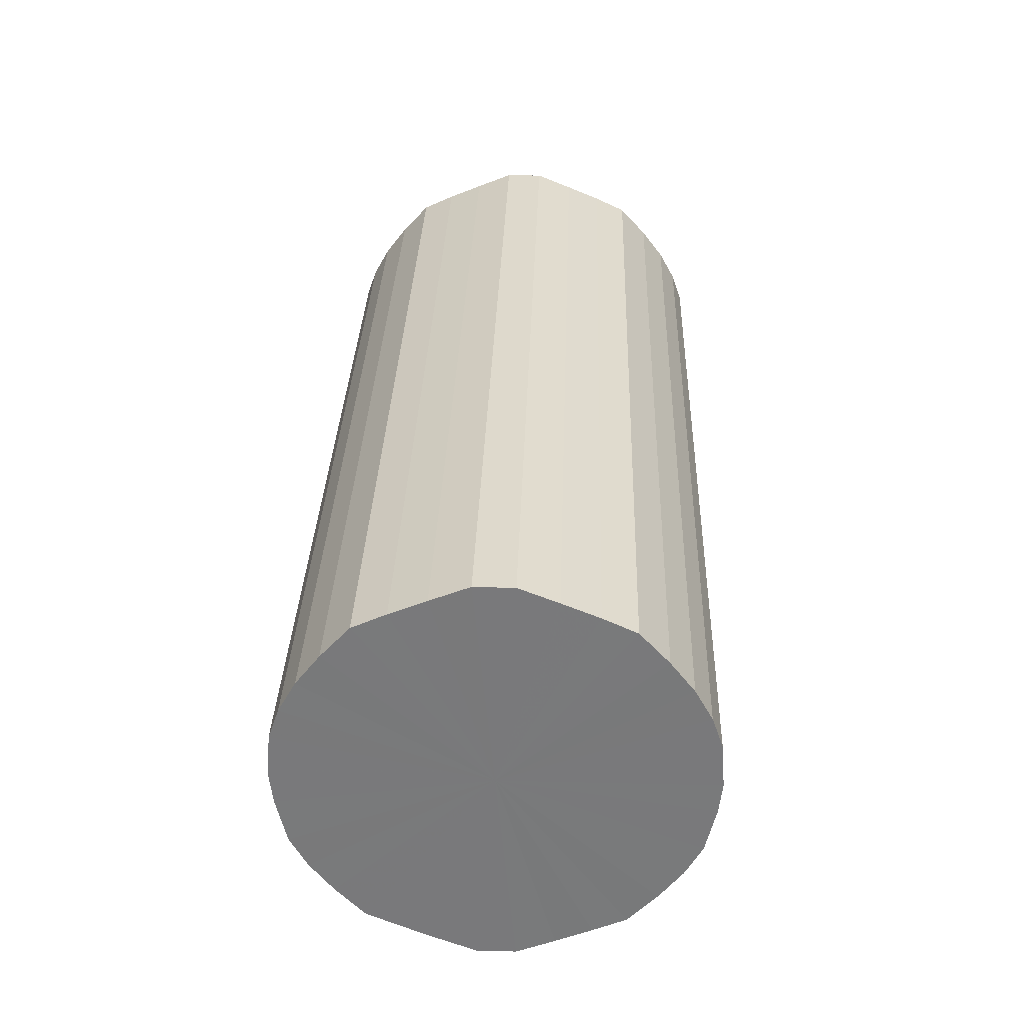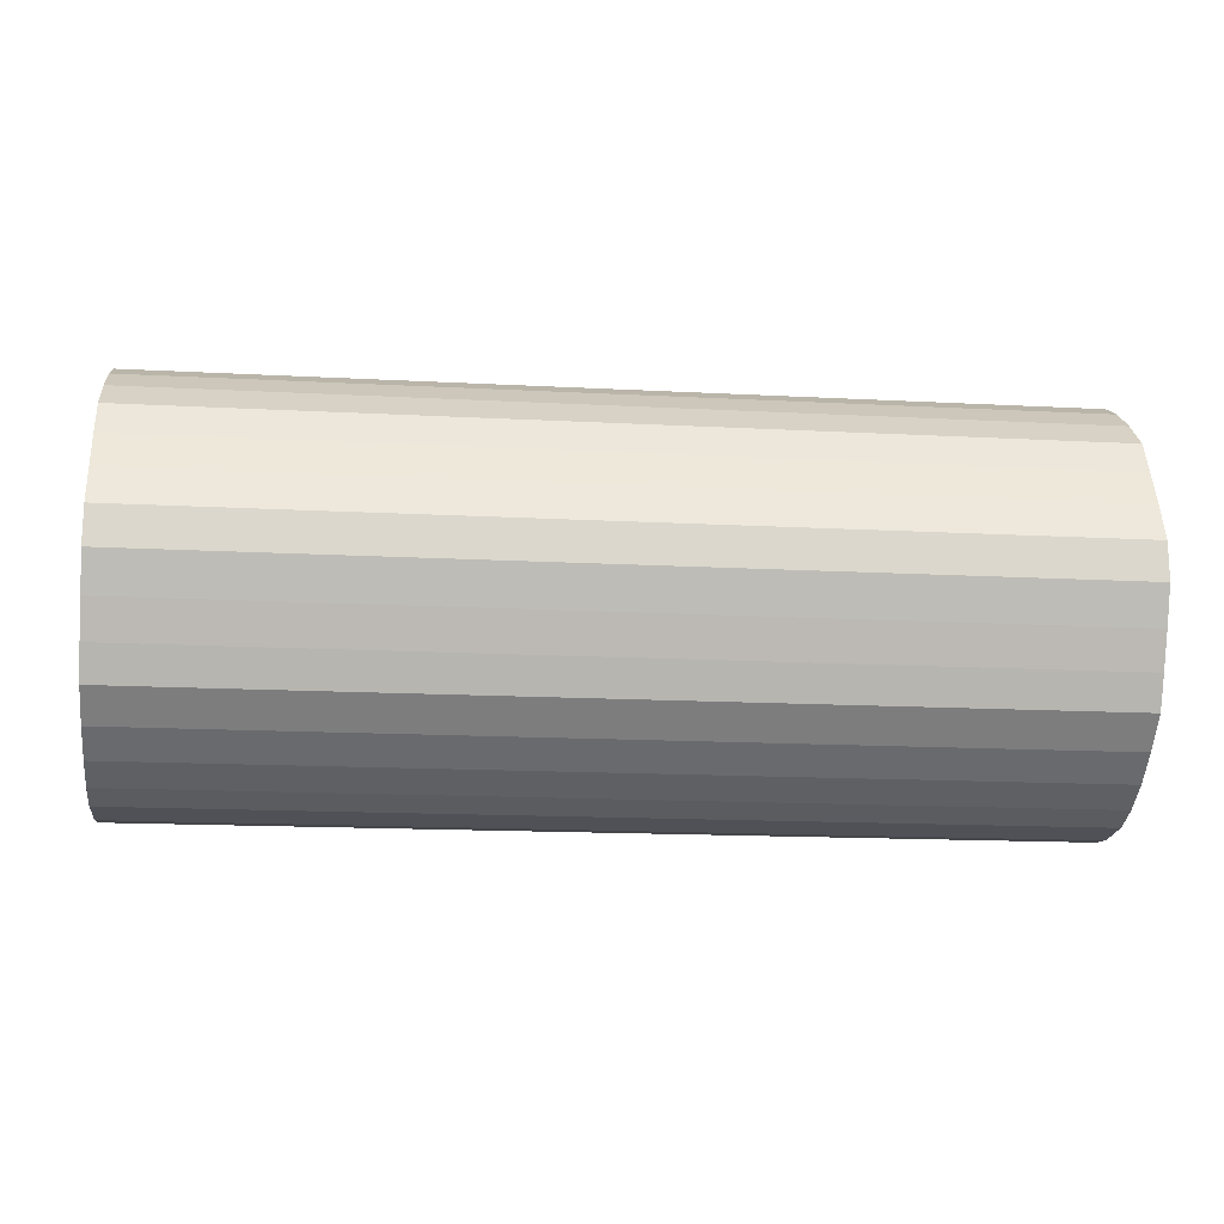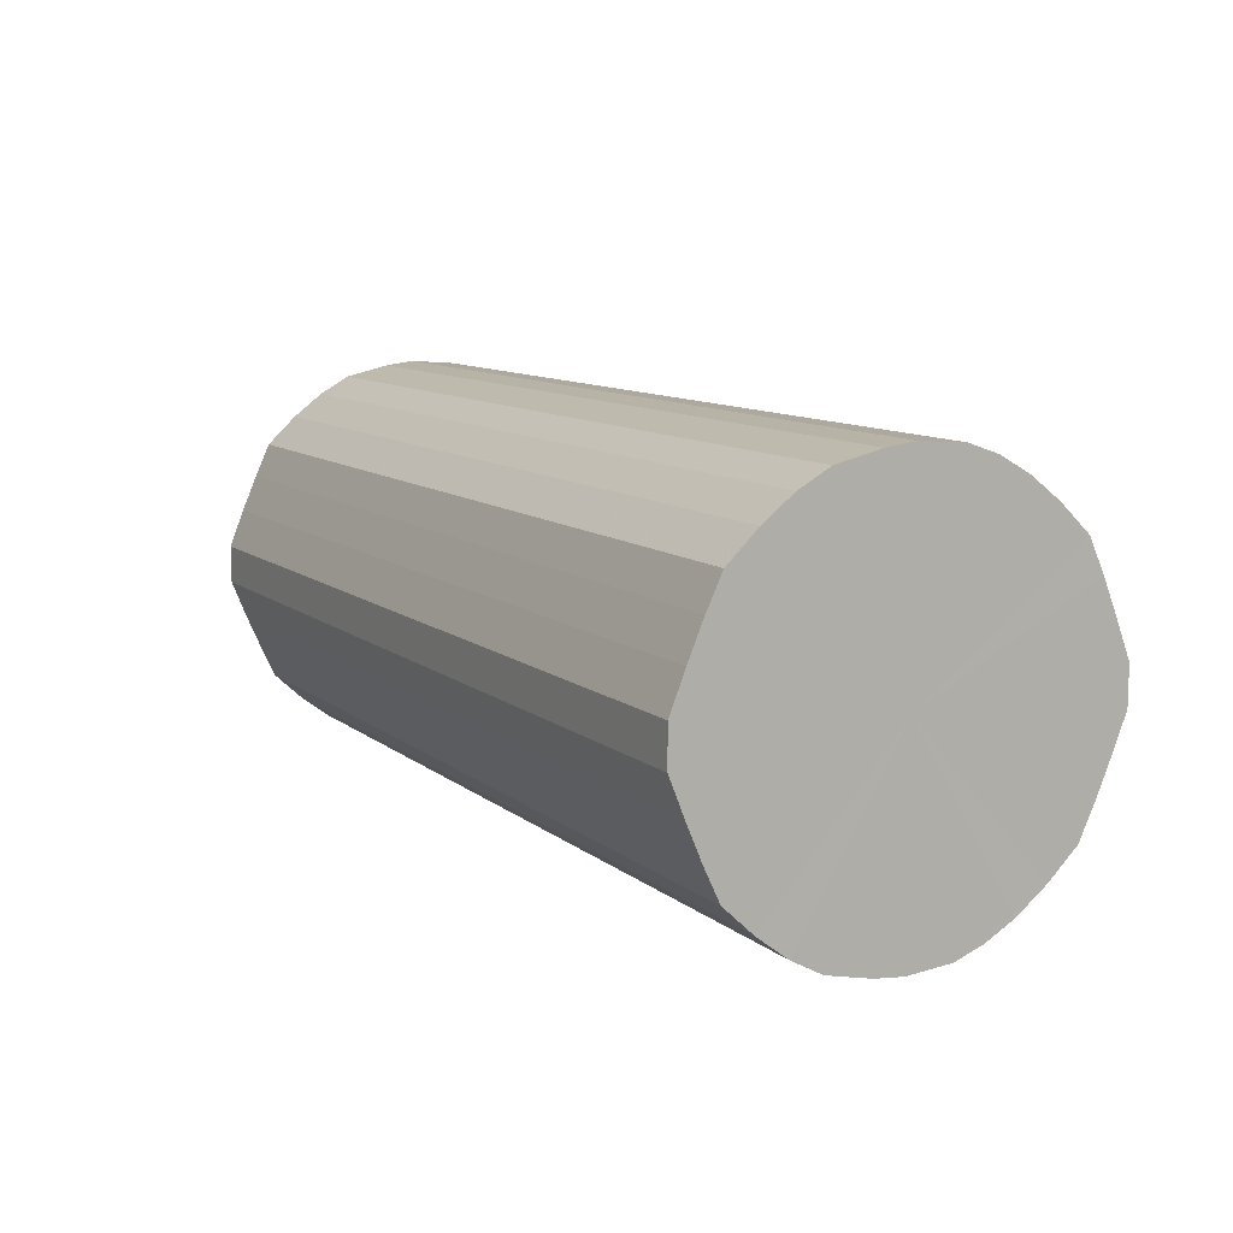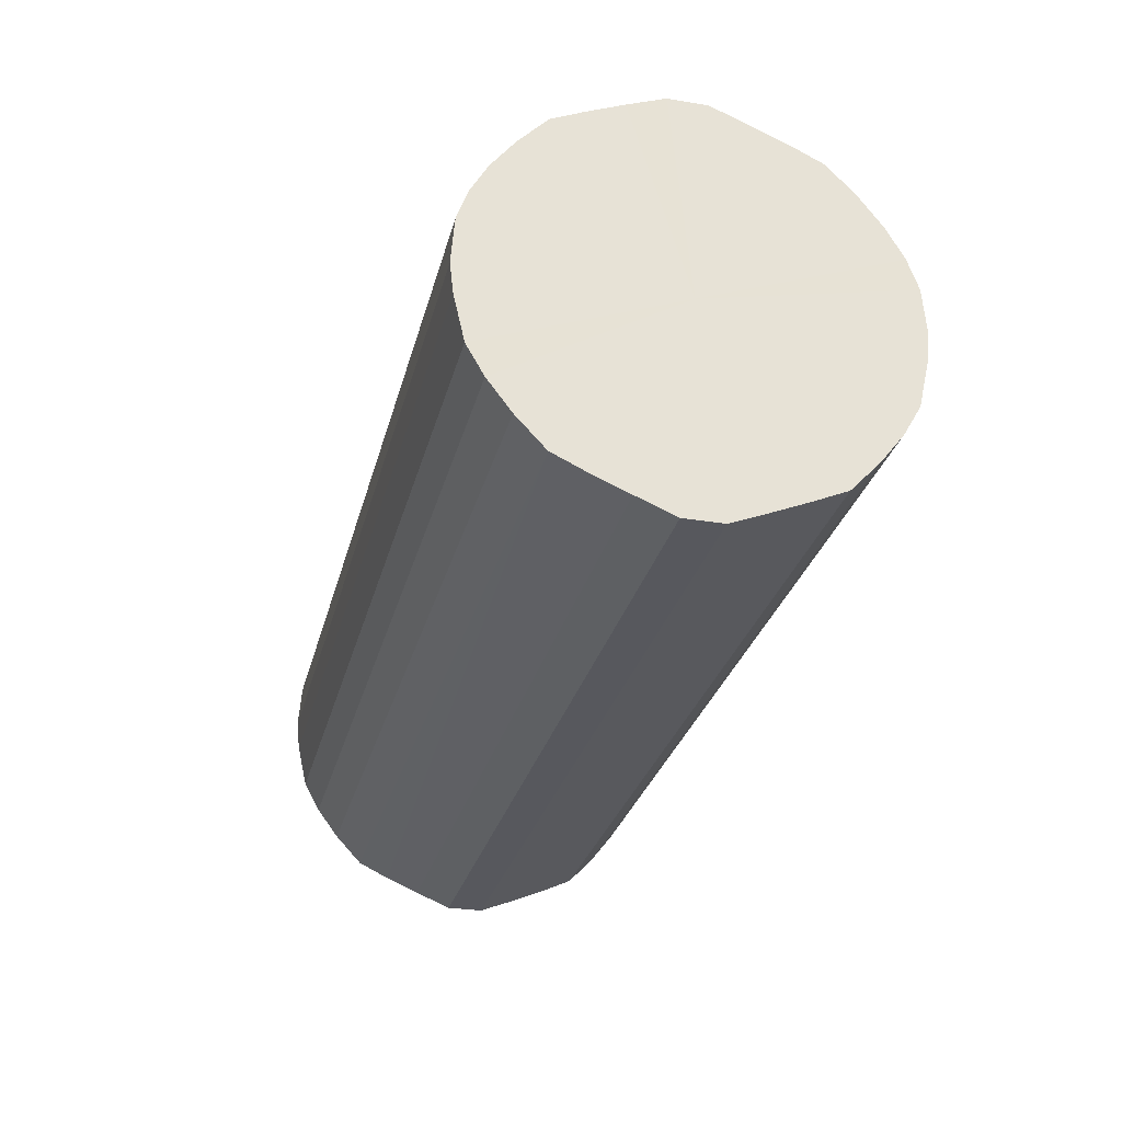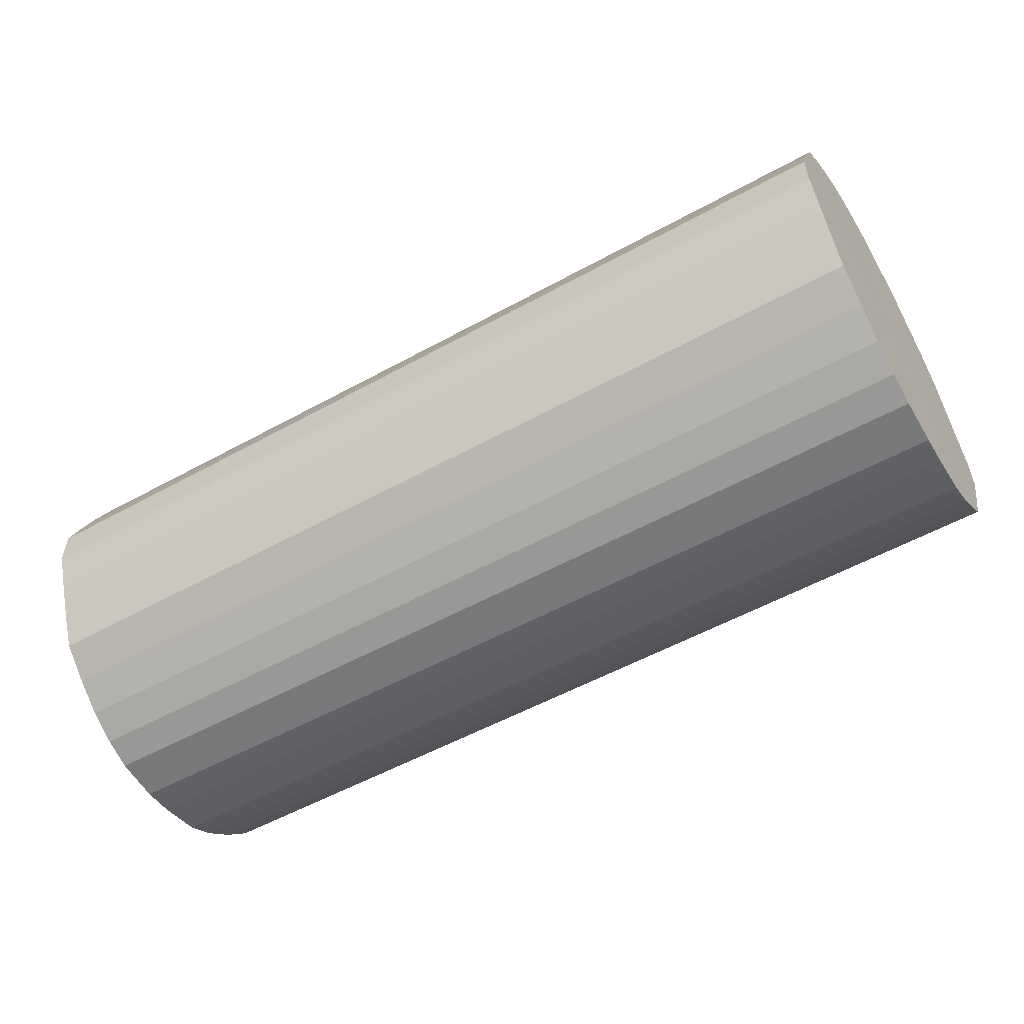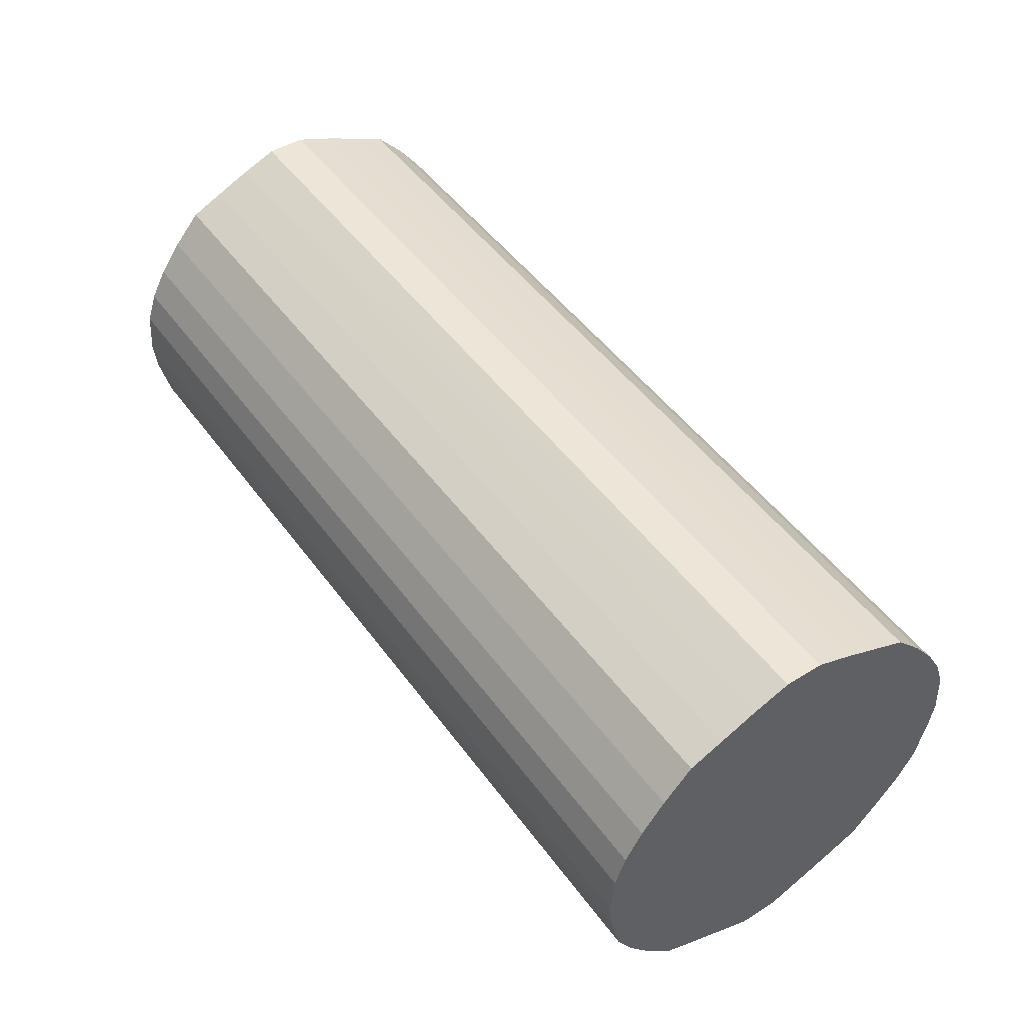
<metadata>
{"format":"obj","ext":"obj","renderer":"f3d","projection":"perspective","resolution":1024,"background":"white","views":[{"elev":31.9,"azim":-88.1,"up":"+Y"},{"elev":-16.0,"azim":173.7,"up":"+Z"},{"elev":10.5,"azim":61.3,"up":"+Z"},{"elev":-28.9,"azim":76.1,"up":"+Y"},{"elev":-54.2,"azim":-149.6,"up":"+Z"},{"elev":48.7,"azim":-124.6,"up":"+Y"}]}
</metadata>
<code>
o 27432
v 2248 1883 20.45
v 2248 1883 20.45
v 2248 1883 20.45
v 2248 1883 20.44
v 2248 1883 20.45
v 2248 1883 20.45
v 2248 1883 20.45
v 2248 1883 20.43
v 2248 1883 20.44
v 2248 1883 20.44
v 2248 1883 20.44
v 2248 1883 20.41
v 2248 1883 20.43
v 2248 1883 20.43
v 2248 1883 20.43
v 2248 1883 20.39
v 2248 1883 20.41
v 2248 1883 20.41
v 2248 1883 20.41
v 2248 1883 20.37
v 2248 1883 20.39
v 2248 1883 20.39
v 2248 1883 20.39
v 2248 1883 20.35
v 2248 1883 20.37
v 2248 1883 20.37
v 2248 1883 20.37
v 2248 1883 20.32
v 2248 1883 20.35
v 2248 1883 20.35
v 2248 1883 20.35
v 2248 1883 20.3
v 2248 1883 20.32
v 2248 1883 20.32
v 2248 1883 20.32
v 2248 1883 20.27
v 2248 1883 20.3
v 2248 1883 20.3
v 2248 1883 20.3
v 2248 1883 20.25
v 2248 1883 20.27
v 2248 1883 20.27
v 2248 1883 20.27
v 2248 1883 20.23
v 2248 1883 20.25
v 2248 1883 20.25
v 2248 1883 20.25
v 2248 1883 20.21
v 2248 1883 20.23
v 2248 1883 20.23
v 2248 1883 20.23
v 2248 1883 20.2
v 2248 1883 20.21
v 2248 1883 20.21
v 2248 1883 20.21
v 2248 1883 20.18
v 2248 1883 20.2
v 2248 1883 20.2
v 2248 1883 20.2
v 2248 1883 20.18
v 2248 1883 20.18
v 2248 1883 20.18
v 2248 1883 20.18
v 2248 1883 20.18
v 2248 1883 20.18
v 2248 1883 20.18
v 2248 1883 20.18
v 2248 1883 20.18
v 2248 1883 20.45
v 2248 1883 20.45
v 2248 1883 20.45
v 2248 1883 20.44
v 2248 1883 20.44
v 2248 1883 20.45
v 2248 1883 20.45
v 2248 1883 20.44
v 2248 1883 20.45
v 2248 1883 20.43
v 2248 1883 20.43
v 2248 1883 20.43
v 2248 1883 20.44
v 2248 1883 20.41
v 2248 1883 20.43
v 2248 1883 20.41
v 2248 1883 20.41
v 2248 1883 20.39
v 2248 1883 20.41
v 2248 1883 20.37
v 2248 1883 20.39
v 2248 1883 20.39
v 2248 1883 20.39
v 2248 1883 20.35
v 2248 1883 20.37
v 2248 1883 20.32
v 2248 1883 20.35
v 2248 1883 20.37
v 2248 1883 20.37
v 2248 1883 20.3
v 2248 1883 20.32
v 2248 1883 20.27
v 2248 1883 20.3
v 2248 1883 20.35
v 2248 1883 20.35
v 2248 1883 20.25
v 2248 1883 20.27
v 2248 1883 20.23
v 2248 1883 20.25
v 2248 1883 20.32
v 2248 1883 20.32
v 2248 1883 20.21
v 2248 1883 20.23
v 2248 1883 20.2
v 2248 1883 20.21
v 2248 1883 20.3
v 2248 1883 20.3
v 2248 1883 20.18
v 2248 1883 20.2
v 2248 1883 20.18
v 2248 1883 20.18
v 2248 1883 20.27
v 2248 1883 20.27
v 2248 1883 20.18
v 2248 1883 20.18
v 2248 1883 20.18
v 2248 1883 20.18
v 2248 1883 20.25
v 2248 1883 20.25
v 2248 1883 20.18
v 2248 1883 20.18
v 2248 1883 20.2
v 2248 1883 20.18
v 2248 1883 20.23
v 2248 1883 20.23
v 2248 1883 20.21
v 2248 1883 20.2
v 2248 1883 20.21
v 2248 1883 20.31
v 2248 1883 20.45
v 2248 1883 20.45
v 2248 1883 20.44
v 2248 1883 20.45
v 2248 1883 20.43
v 2248 1883 20.44
v 2248 1883 20.41
v 2248 1883 20.43
v 2248 1883 20.39
v 2248 1883 20.41
v 2248 1883 20.37
v 2248 1883 20.39
v 2248 1883 20.35
v 2248 1883 20.37
v 2248 1883 20.32
v 2248 1883 20.35
v 2248 1883 20.3
v 2248 1883 20.32
v 2248 1883 20.27
v 2248 1883 20.3
v 2248 1883 20.25
v 2248 1883 20.27
v 2248 1883 20.23
v 2248 1883 20.25
v 2248 1883 20.21
v 2248 1883 20.23
v 2248 1883 20.2
v 2248 1883 20.21
v 2248 1883 20.18
v 2248 1883 20.2
v 2248 1883 20.18
v 2248 1883 20.18
v 2248 1883 20.18
v 2248 1883 20.18
v 2248 1883 20.31
v 2248 1883 20.45
v 2248 1883 20.45
v 2248 1883 20.45
v 2248 1883 20.44
v 2248 1883 20.44
v 2248 1883 20.43
v 2248 1883 20.43
v 2248 1883 20.41
v 2248 1883 20.41
v 2248 1883 20.39
v 2248 1883 20.39
v 2248 1883 20.37
v 2248 1883 20.37
v 2248 1883 20.35
v 2248 1883 20.35
v 2248 1883 20.32
v 2248 1883 20.32
v 2248 1883 20.3
v 2248 1883 20.3
v 2248 1883 20.27
v 2248 1883 20.27
v 2248 1883 20.25
v 2248 1883 20.25
v 2248 1883 20.23
v 2248 1883 20.23
v 2248 1883 20.21
v 2248 1883 20.21
v 2248 1883 20.2
v 2248 1883 20.2
v 2248 1883 20.18
v 2248 1883 20.18
v 2248 1883 20.18
v 2248 1883 20.18
v 2248 1883 20.18
f 1 2 3
f 2 4 5
f 6 1 7
f 4 8 9
f 10 6 11
f 8 12 13
f 14 10 15
f 12 16 17
f 18 14 19
f 16 20 21
f 22 18 23
f 20 24 25
f 26 22 27
f 24 28 29
f 30 26 31
f 28 32 33
f 34 30 35
f 32 36 37
f 38 34 39
f 36 40 41
f 42 38 43
f 40 44 45
f 46 42 47
f 44 48 49
f 50 46 51
f 48 52 53
f 54 50 55
f 52 56 57
f 58 54 59
f 56 60 61
f 62 58 63
f 60 64 65
f 66 62 67
f 64 66 68
f 69 70 71
f 71 72 73
f 74 75 69
f 76 77 74
f 73 78 79
f 80 81 76
f 82 83 80
f 79 84 85
f 86 87 82
f 88 89 86
f 85 90 91
f 92 93 88
f 94 95 92
f 91 96 97
f 98 99 94
f 100 101 98
f 97 102 103
f 104 105 100
f 106 107 104
f 103 108 109
f 110 111 106
f 112 113 110
f 109 114 115
f 116 117 112
f 118 119 116
f 115 120 121
f 122 123 118
f 124 125 122
f 121 126 127
f 128 129 124
f 130 131 128
f 127 132 133
f 134 135 130
f 133 136 134
f 137 138 139
f 137 140 138
f 137 139 141
f 137 142 140
f 137 141 143
f 137 144 142
f 137 143 145
f 137 146 144
f 137 145 147
f 137 148 146
f 137 147 149
f 137 150 148
f 137 149 151
f 137 152 150
f 137 151 153
f 137 154 152
f 137 153 155
f 137 156 154
f 137 155 157
f 137 158 156
f 137 157 159
f 137 160 158
f 137 159 161
f 137 162 160
f 137 161 163
f 137 164 162
f 137 163 165
f 137 166 164
f 137 165 167
f 137 168 166
f 137 167 169
f 137 170 168
f 137 169 171
f 137 171 170
f 172 173 174
f 172 175 173
f 172 174 176
f 172 177 175
f 172 176 178
f 172 179 177
f 172 178 180
f 172 181 179
f 172 180 182
f 172 183 181
f 172 182 184
f 172 185 183
f 172 184 186
f 172 187 185
f 172 186 188
f 172 189 187
f 172 188 190
f 172 191 189
f 172 190 192
f 172 193 191
f 172 192 194
f 172 195 193
f 172 194 196
f 172 197 195
f 172 196 198
f 172 199 197
f 172 198 200
f 172 201 199
f 172 200 202
f 172 203 201
f 172 202 204
f 172 205 203
f 172 204 206
f 172 206 205

</code>
